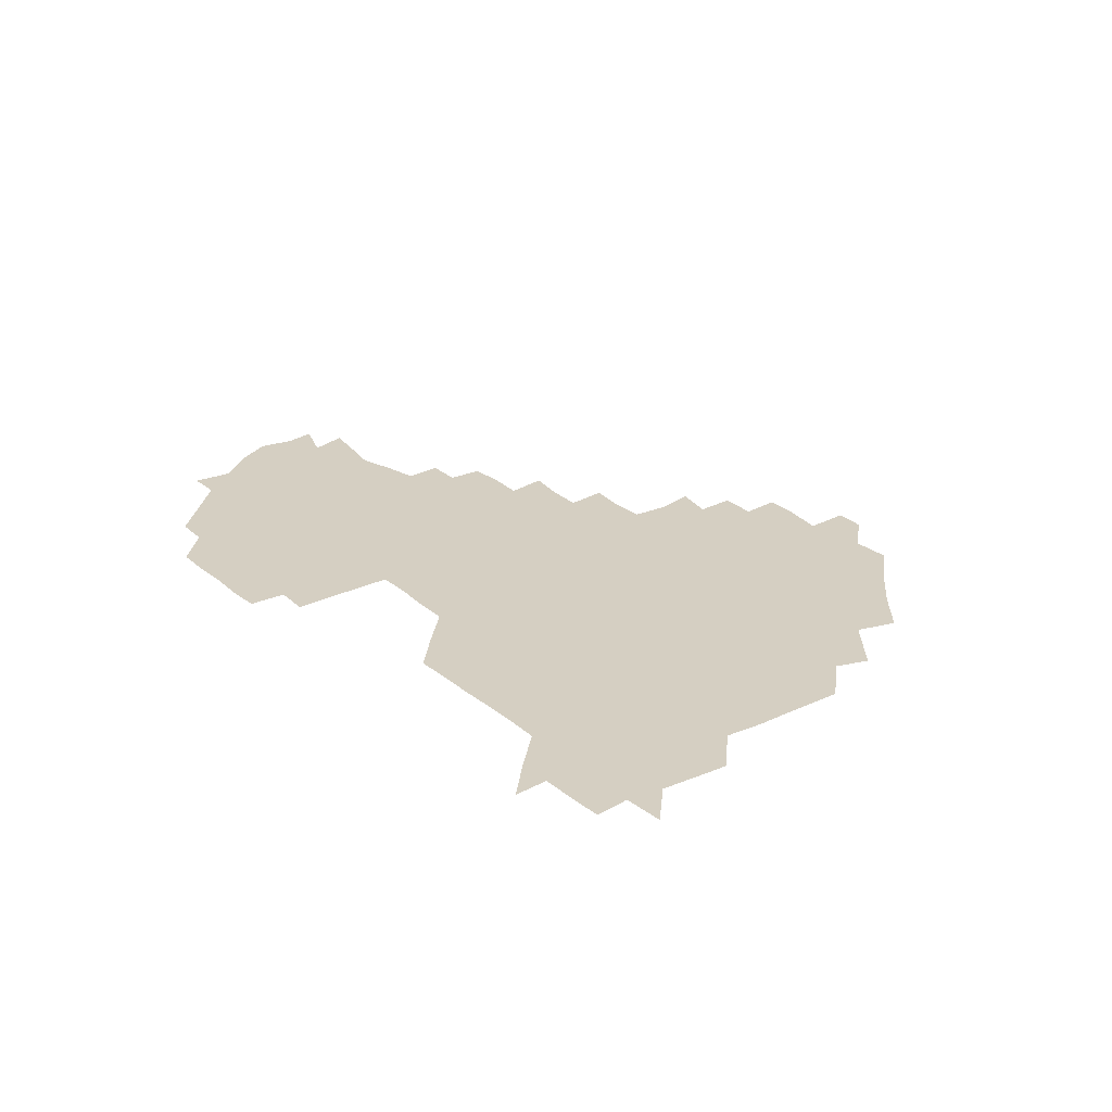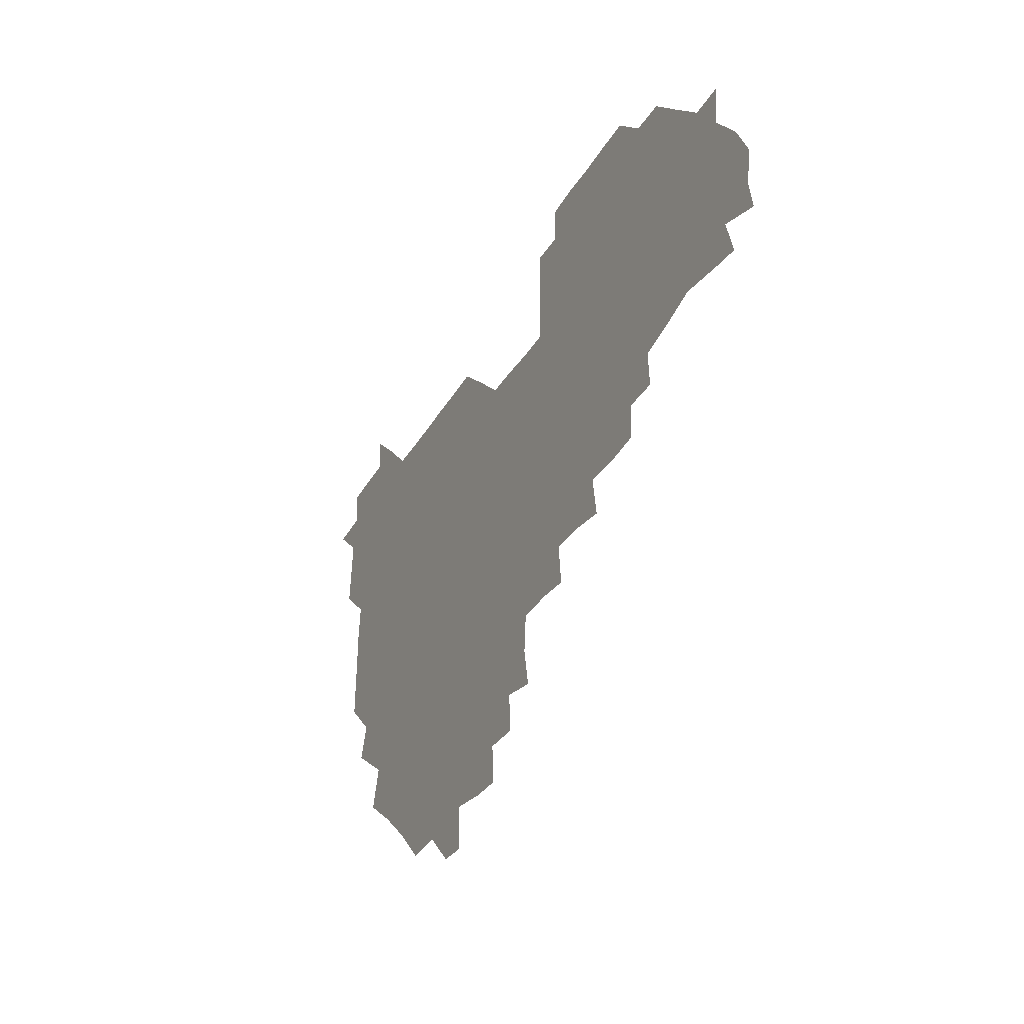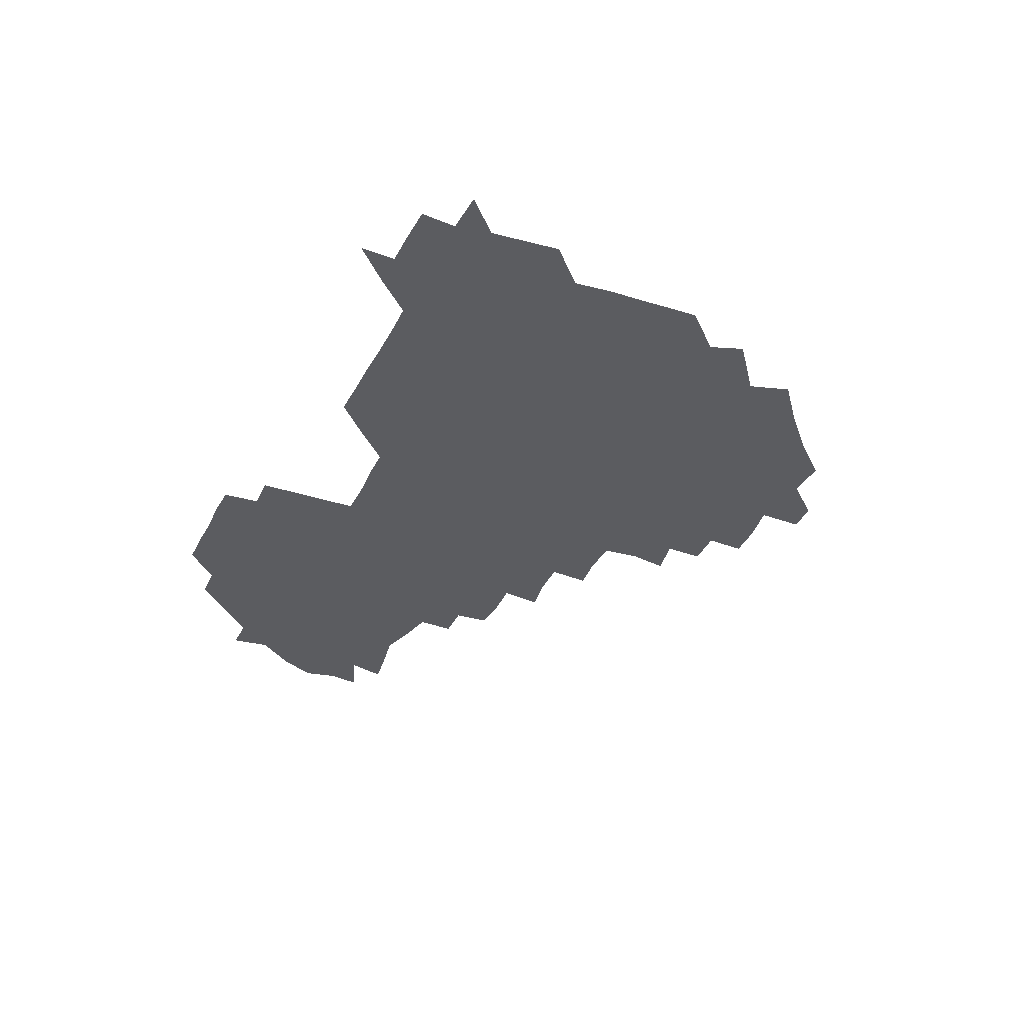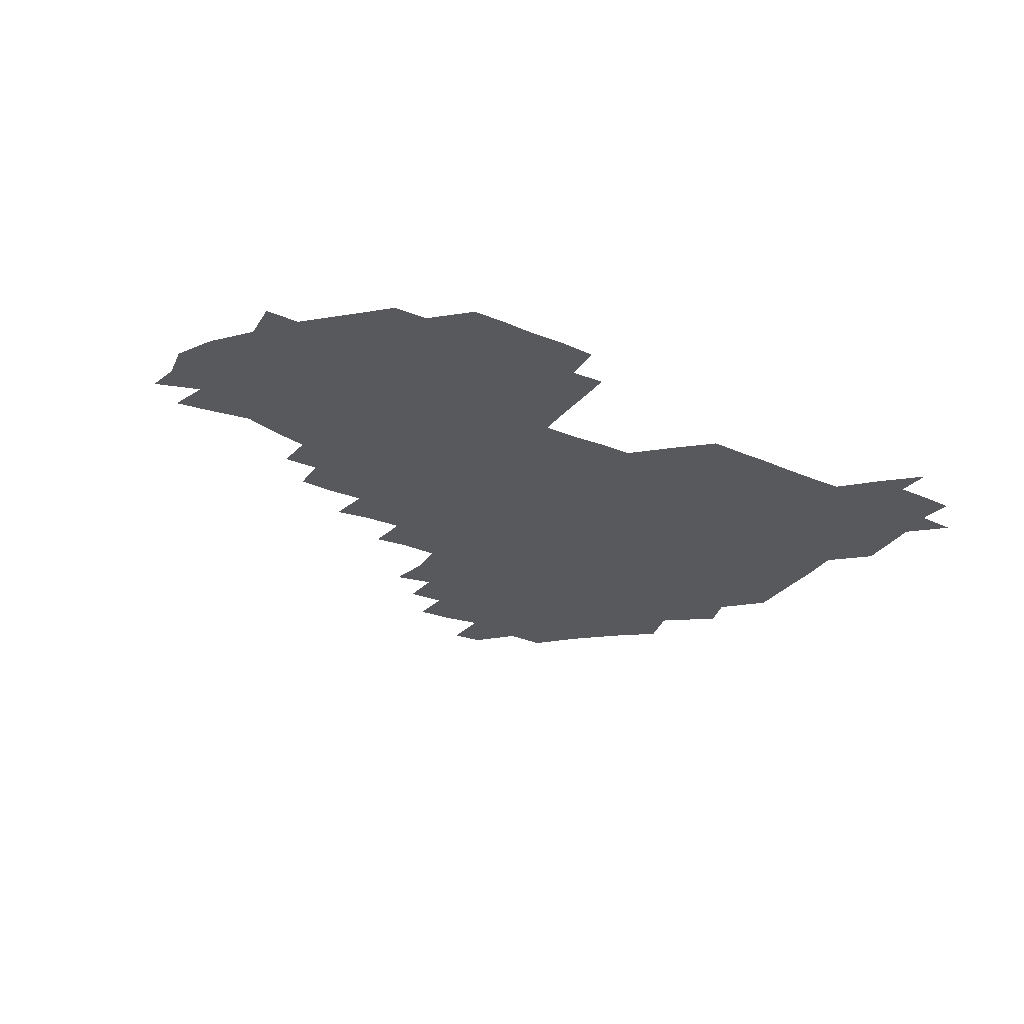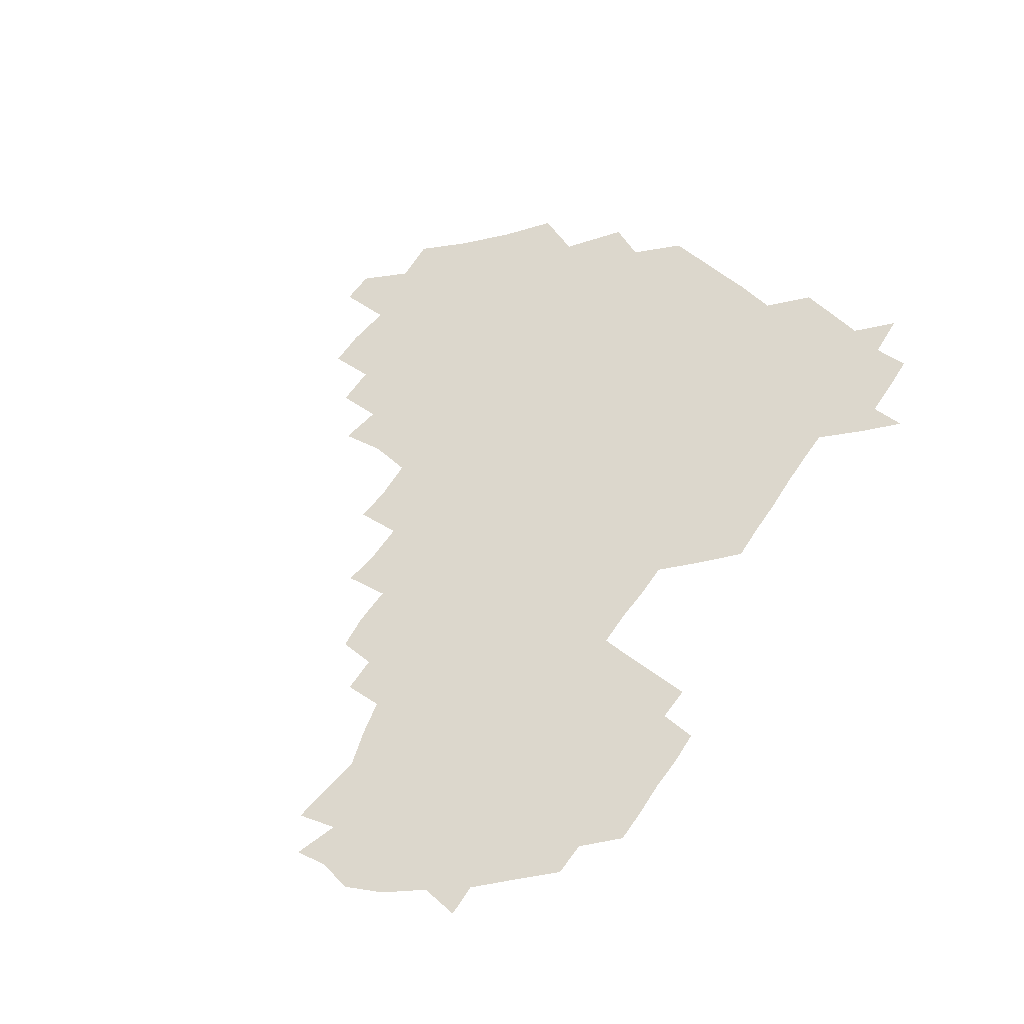
<metadata>
{"format":"obj","ext":"obj","renderer":"f3d","projection":"perspective","resolution":1024,"background":"white","views":[{"elev":25.9,"azim":-127.6,"up":"+Z"},{"elev":-34.5,"azim":63.6,"up":"+Y"},{"elev":-34.5,"azim":-113.9,"up":"+Z"},{"elev":-29.8,"azim":148.0,"up":"+Z"},{"elev":72.9,"azim":124.8,"up":"+Z"}]}
</metadata>
<code>
v 210.4 269.3 0
v 223.4 225.2 0
v 224.4 238.8 0
v 225.7 254.8 0
v 228.2 270.2 0
v 226.8 285.3 0
v 237.4 152.9 0
v 237.7 165.9 0
v 238.1 179.3 0
v 238.3 193.5 0
v 239.7 209.8 0
v 240.9 225.8 0
v 240.6 240.7 0
v 241.1 255.8 0
v 241.8 271 0
v 241.7 285.8 0
v 249 122.5 0
v 253.7 136.4 0
v 255.7 151.2 0
v 256 165.5 0
v 254.9 180.3 0
v 254.9 195.3 0
v 254.8 210.4 0
v 256.6 226 0
v 255.5 240.9 0
v 255.3 255.7 0
v 255.5 270.6 0
v 256.8 286 0
v 256.1 300.9 0
v 266.1 88.92 0
v 271 105.9 0
v 270.8 121.9 0
v 274.1 137 0
v 275.3 151.7 0
v 273.1 166.6 0
v 271.1 181.3 0
v 269.1 195.8 0
v 270.6 210.8 0
v 271.4 225.9 0
v 270.9 241 0
v 271.1 256 0
v 271.5 271.1 0
v 271.6 286 0
v 283.5 75.25 0
v 287.6 92.8 0
v 287.3 106.8 0
v 287.1 121.9 0
v 288.1 136.9 0
v 287.3 151.1 0
v 288.8 166.1 0
v 286.8 181.3 0
v 285.6 196.3 0
v 285.7 211.1 0
v 284.8 226 0
v 285.5 240.8 0
v 285.4 255.8 0
v 286.2 270.7 0
v 300.7 59.6 0
v 302.4 77.69 0
v 301.4 91.55 0
v 301.8 106.7 0
v 301.9 121.6 0
v 302.5 136.8 0
v 301.4 151.1 0
v 302.7 165.9 0
v 303.1 180.7 0
v 301.4 196.1 0
v 301.7 210.9 0
v 301.3 226.1 0
v 300.6 240.9 0
v 301 255.8 0
v 300.9 270.4 0
v 315.7 43.68 0
v 317.1 62.23 0
v 316.8 77.13 0
v 316.5 91.7 0
v 316.3 106.4 0
v 316.4 121.4 0
v 317.4 137.2 0
v 317.6 151.8 0
v 316.8 166 0
v 316.9 180.9 0
v 317.3 195.8 0
v 316.8 210.8 0
v 317.5 225.6 0
v 316.6 240.8 0
v 316.2 255.7 0
v 315.9 270.5 0
v 332.6 44.05 0
v 331.7 63.32 0
v 331.7 77.62 0
v 331.2 91.75 0
v 331.9 107.6 0
v 331.5 121.9 0
v 331.4 136.3 0
v 331.3 151.2 0
v 332.1 166.6 0
v 331.8 181 0
v 331.8 195.7 0
v 331.4 210.8 0
v 331.5 225.7 0
v 331.6 240.6 0
v 331.7 255.4 0
v 330.6 271 0
v 346.9 28.74 0
v 346.7 47.49 0
v 346.1 63.01 0
v 346.3 78 0
v 346.1 91.74 0
v 346.2 107.5 0
v 346 121.2 0
v 346.1 136.6 0
v 346.2 151.8 0
v 346.2 166.7 0
v 346.3 181 0
v 346.2 195.9 0
v 346.2 210.8 0
v 345.8 225.8 0
v 346.5 240.5 0
v 346.3 255.2 0
v 345.9 271 0
v 360.2 27.76 0
v 359.3 47.17 0
v 360.7 61.08 0
v 360.8 77.34 0
v 360.8 92.18 0
v 360.7 107 0
v 360.8 121.8 0
v 360.8 136.6 0
v 360.9 151.4 0
v 361 166.2 0
v 361 181.1 0
v 361 196 0
v 361 210.9 0
v 361.1 225.6 0
v 361 240.5 0
v 360.7 255.3 0
v 361 271.3 0
v 361 286 0
v 376.7 44.25 0
v 375.7 61.23 0
v 375.2 78.34 0
v 375.6 91.88 0
v 375.6 106.5 0
v 375.5 121.8 0
v 375.8 136.2 0
v 375.9 151.1 0
v 375.7 166.6 0
v 375.8 181.2 0
v 375.9 196 0
v 375.9 210.9 0
v 375.8 225.6 0
v 376.2 241.3 0
v 376.4 256.9 0
v 391.5 43.55 0
v 390.5 60.34 0
v 390.1 77.27 0
v 390.3 91.8 0
v 390.3 106.8 0
v 390.3 121.5 0
v 390.9 135.9 0
v 391 150.7 0
v 390.2 166.9 0
v 390.4 181.4 0
v 390.7 196 0
v 390.8 210.8 0
v 390.8 225.6 0
v 391.3 242.1 0
v 406.7 59.5 0
v 405.9 76.31 0
v 404.6 91.9 0
v 405.6 106.1 0
v 405.6 121.1 0
v 406.1 135.6 0
v 405.9 150.9 0
v 406 166 0
v 405.7 181.1 0
v 405.6 196.1 0
v 405.7 210.8 0
v 405.6 225.4 0
v 406.1 241.9 0
v 422.8 72.81 0
v 419.7 89.47 0
v 421 105.4 0
v 422.2 119.6 0
v 420.9 136.1 0
v 421.2 150.6 0
v 420.8 166.2 0
v 420.8 181.1 0
v 420.4 196.2 0
v 420.5 210.9 0
v 420.6 225.7 0
v 421.1 240.8 0
v 437.7 105.6 0
v 436.3 121.5 0
v 436.5 135.5 0
v 436.1 150.6 0
v 435.6 166.4 0
v 435.9 180.8 0
v 434.9 196.4 0
v 435.8 211 0
v 435.4 225.6 0
v 436.4 240.8 0
v 436.6 255.3 0
v 436.4 271.2 0
v 436.5 285.8 0
v 452.2 103.9 0
v 450.5 121.6 0
v 451 136.1 0
v 450.8 151.2 0
v 450.6 166.2 0
v 450.7 181 0
v 450.1 196.2 0
v 450.9 210.8 0
v 450.1 225.6 0
v 450.5 240.3 0
v 450.7 255 0
v 451 270.5 0
v 451.4 285.1 0
v 452.2 301.1 0
v 467.5 120.9 0
v 465.8 136.6 0
v 465.6 151.4 0
v 464.9 167 0
v 465.1 181.4 0
v 465.7 196.1 0
v 465 211.1 0
v 463.7 225.3 0
v 465.9 240.8 0
v 466.1 255.9 0
v 465.4 270.2 0
v 465.7 284.9 0
v 466.8 301.7 0
v 482.6 118.3 0
v 479.9 136 0
v 480.2 151.6 0
v 480.8 166.1 0
v 480.2 181.3 0
v 480.6 196 0
v 480.7 211 0
v 480.4 226 0
v 481.1 241 0
v 480.4 255.6 0
v 480.7 270.6 0
v 481 285.6 0
v 481.7 301 0
v 496.8 135.1 0
v 495.6 151.4 0
v 495.1 166.6 0
v 495.1 181.3 0
v 495.5 196 0
v 495.9 210.9 0
v 495.6 225.9 0
v 495.8 240.8 0
v 495.7 255.7 0
v 496.6 271.2 0
v 495.9 285.5 0
v 497.2 301.5 0
v 511.3 136.1 0
v 511.9 151 0
v 510.5 166.5 0
v 510.7 181.2 0
v 509 196.5 0
v 509.6 210.6 0
v 511.2 226 0
v 510.5 240.8 0
v 510.6 255.6 0
v 511.8 271.2 0
v 509.9 285.2 0
v 512.1 301.2 0
v 527.4 150.7 0
v 526.5 166.5 0
v 525.7 181.3 0
v 526.3 196.1 0
v 525.1 211 0
v 525.8 225.8 0
v 524.4 240.7 0
v 524.9 255.2 0
v 525.6 270.7 0
v 527.3 286.3 0
v 541.8 169.5 0
v 540.4 181.9 0
v 540.3 196.2 0
v 539.7 211.1 0
v 539.3 225.7 0
v 541.6 241 0
v 540.1 255.7 0
v 540.9 270.5 0
v 542.4 285.7 0
v 557.7 173.9 0
v 555.8 183.9 0
v 554.5 196.7 0
v 554.3 210.9 0
v 555.1 225.6 0
v 556.5 240.5 0
v 556.1 255.6 0
v 557.3 270.3 0
v 577.9 170.3 0
v 568.8 185.5 0
v 568.5 197.2 0
v 569.1 210.6 0
v 570.6 225 0
v 570.2 239.9 0
v 572.6 254.9 0
v 591.3 168.4 0
v 586.8 184.6 0
v 584.2 197.6 0
v 583.6 211 0
v 584.4 223.2 0
v 585.6 238.1 0
v 587.4 255 0
v 606 177.9 0
v 603.6 191.3 0
v 606.3 205.8 0
v 598.4 221.8 0
f 4 5 1
f 11 12 2
f 2 12 3
f 12 13 3
f 3 13 4
f 13 14 4
f 4 14 5
f 14 15 5
f 5 15 6
f 15 16 6
f 18 19 7
f 7 19 8
f 19 20 8
f 8 20 9
f 20 21 9
f 9 21 10
f 21 22 10
f 10 22 11
f 22 23 11
f 11 23 12
f 23 24 12
f 12 24 13
f 24 25 13
f 13 25 14
f 25 26 14
f 14 26 15
f 26 27 15
f 15 27 16
f 27 28 16
f 31 32 17
f 17 32 18
f 32 33 18
f 18 33 19
f 33 34 19
f 19 34 20
f 34 35 20
f 20 35 21
f 35 36 21
f 21 36 22
f 36 37 22
f 22 37 23
f 37 38 23
f 23 38 24
f 38 39 24
f 24 39 25
f 39 40 25
f 25 40 26
f 40 41 26
f 26 41 27
f 41 42 27
f 27 42 28
f 42 43 28
f 28 43 29
f 44 45 30
f 30 45 31
f 45 46 31
f 31 46 32
f 46 47 32
f 32 47 33
f 47 48 33
f 33 48 34
f 48 49 34
f 34 49 35
f 49 50 35
f 35 50 36
f 50 51 36
f 36 51 37
f 51 52 37
f 37 52 38
f 52 53 38
f 38 53 39
f 53 54 39
f 39 54 40
f 54 55 40
f 40 55 41
f 55 56 41
f 41 56 42
f 56 57 42
f 42 57 43
f 58 59 44
f 44 59 45
f 59 60 45
f 45 60 46
f 60 61 46
f 46 61 47
f 61 62 47
f 47 62 48
f 62 63 48
f 48 63 49
f 63 64 49
f 49 64 50
f 64 65 50
f 50 65 51
f 65 66 51
f 51 66 52
f 66 67 52
f 52 67 53
f 67 68 53
f 53 68 54
f 68 69 54
f 54 69 55
f 69 70 55
f 55 70 56
f 70 71 56
f 56 71 57
f 71 72 57
f 73 74 58
f 58 74 59
f 74 75 59
f 59 75 60
f 75 76 60
f 60 76 61
f 76 77 61
f 61 77 62
f 77 78 62
f 62 78 63
f 78 79 63
f 63 79 64
f 79 80 64
f 64 80 65
f 80 81 65
f 65 81 66
f 81 82 66
f 66 82 67
f 82 83 67
f 67 83 68
f 83 84 68
f 68 84 69
f 84 85 69
f 69 85 70
f 85 86 70
f 70 86 71
f 86 87 71
f 71 87 72
f 87 88 72
f 73 89 74
f 89 90 74
f 74 90 75
f 90 91 75
f 75 91 76
f 91 92 76
f 76 92 77
f 92 93 77
f 77 93 78
f 93 94 78
f 78 94 79
f 94 95 79
f 79 95 80
f 95 96 80
f 80 96 81
f 96 97 81
f 81 97 82
f 97 98 82
f 82 98 83
f 98 99 83
f 83 99 84
f 99 100 84
f 84 100 85
f 100 101 85
f 85 101 86
f 101 102 86
f 86 102 87
f 102 103 87
f 87 103 88
f 103 104 88
f 105 106 89
f 89 106 90
f 106 107 90
f 90 107 91
f 107 108 91
f 91 108 92
f 108 109 92
f 92 109 93
f 109 110 93
f 93 110 94
f 110 111 94
f 94 111 95
f 111 112 95
f 95 112 96
f 112 113 96
f 96 113 97
f 113 114 97
f 97 114 98
f 114 115 98
f 98 115 99
f 115 116 99
f 99 116 100
f 116 117 100
f 100 117 101
f 117 118 101
f 101 118 102
f 118 119 102
f 102 119 103
f 119 120 103
f 103 120 104
f 120 121 104
f 105 122 106
f 122 123 106
f 106 123 107
f 123 124 107
f 107 124 108
f 124 125 108
f 108 125 109
f 125 126 109
f 109 126 110
f 126 127 110
f 110 127 111
f 127 128 111
f 111 128 112
f 128 129 112
f 112 129 113
f 129 130 113
f 113 130 114
f 130 131 114
f 114 131 115
f 131 132 115
f 115 132 116
f 132 133 116
f 116 133 117
f 133 134 117
f 117 134 118
f 134 135 118
f 118 135 119
f 135 136 119
f 119 136 120
f 136 137 120
f 120 137 121
f 137 138 121
f 123 140 124
f 140 141 124
f 124 141 125
f 141 142 125
f 125 142 126
f 142 143 126
f 126 143 127
f 143 144 127
f 127 144 128
f 144 145 128
f 128 145 129
f 145 146 129
f 129 146 130
f 146 147 130
f 130 147 131
f 147 148 131
f 131 148 132
f 148 149 132
f 132 149 133
f 149 150 133
f 133 150 134
f 150 151 134
f 134 151 135
f 151 152 135
f 135 152 136
f 152 153 136
f 136 153 137
f 153 154 137
f 137 154 138
f 140 155 141
f 155 156 141
f 141 156 142
f 156 157 142
f 142 157 143
f 157 158 143
f 143 158 144
f 158 159 144
f 144 159 145
f 159 160 145
f 145 160 146
f 160 161 146
f 146 161 147
f 161 162 147
f 147 162 148
f 162 163 148
f 148 163 149
f 163 164 149
f 149 164 150
f 164 165 150
f 150 165 151
f 165 166 151
f 151 166 152
f 166 167 152
f 152 167 153
f 167 168 153
f 153 168 154
f 156 169 157
f 169 170 157
f 157 170 158
f 170 171 158
f 158 171 159
f 171 172 159
f 159 172 160
f 172 173 160
f 160 173 161
f 173 174 161
f 161 174 162
f 174 175 162
f 162 175 163
f 175 176 163
f 163 176 164
f 176 177 164
f 164 177 165
f 177 178 165
f 165 178 166
f 178 179 166
f 166 179 167
f 179 180 167
f 167 180 168
f 180 181 168
f 170 182 171
f 182 183 171
f 171 183 172
f 183 184 172
f 172 184 173
f 184 185 173
f 173 185 174
f 185 186 174
f 174 186 175
f 186 187 175
f 175 187 176
f 187 188 176
f 176 188 177
f 188 189 177
f 177 189 178
f 189 190 178
f 178 190 179
f 190 191 179
f 179 191 180
f 191 192 180
f 180 192 181
f 192 193 181
f 184 194 185
f 194 195 185
f 185 195 186
f 195 196 186
f 186 196 187
f 196 197 187
f 187 197 188
f 197 198 188
f 188 198 189
f 198 199 189
f 189 199 190
f 199 200 190
f 190 200 191
f 200 201 191
f 191 201 192
f 201 202 192
f 192 202 193
f 202 203 193
f 194 207 195
f 207 208 195
f 195 208 196
f 208 209 196
f 196 209 197
f 209 210 197
f 197 210 198
f 210 211 198
f 198 211 199
f 211 212 199
f 199 212 200
f 212 213 200
f 200 213 201
f 213 214 201
f 201 214 202
f 214 215 202
f 202 215 203
f 215 216 203
f 203 216 204
f 216 217 204
f 204 217 205
f 217 218 205
f 205 218 206
f 218 219 206
f 208 221 209
f 221 222 209
f 209 222 210
f 222 223 210
f 210 223 211
f 223 224 211
f 211 224 212
f 224 225 212
f 212 225 213
f 225 226 213
f 213 226 214
f 226 227 214
f 214 227 215
f 227 228 215
f 215 228 216
f 228 229 216
f 216 229 217
f 229 230 217
f 217 230 218
f 230 231 218
f 218 231 219
f 231 232 219
f 219 232 220
f 232 233 220
f 221 234 222
f 234 235 222
f 222 235 223
f 235 236 223
f 223 236 224
f 236 237 224
f 224 237 225
f 237 238 225
f 225 238 226
f 238 239 226
f 226 239 227
f 239 240 227
f 227 240 228
f 240 241 228
f 228 241 229
f 241 242 229
f 229 242 230
f 242 243 230
f 230 243 231
f 243 244 231
f 231 244 232
f 244 245 232
f 232 245 233
f 245 246 233
f 235 247 236
f 247 248 236
f 236 248 237
f 248 249 237
f 237 249 238
f 249 250 238
f 238 250 239
f 250 251 239
f 239 251 240
f 251 252 240
f 240 252 241
f 252 253 241
f 241 253 242
f 253 254 242
f 242 254 243
f 254 255 243
f 243 255 244
f 255 256 244
f 244 256 245
f 256 257 245
f 245 257 246
f 257 258 246
f 247 259 248
f 259 260 248
f 248 260 249
f 260 261 249
f 249 261 250
f 261 262 250
f 250 262 251
f 262 263 251
f 251 263 252
f 263 264 252
f 252 264 253
f 264 265 253
f 253 265 254
f 265 266 254
f 254 266 255
f 266 267 255
f 255 267 256
f 267 268 256
f 256 268 257
f 268 269 257
f 257 269 258
f 269 270 258
f 260 271 261
f 271 272 261
f 261 272 262
f 272 273 262
f 262 273 263
f 273 274 263
f 263 274 264
f 274 275 264
f 264 275 265
f 275 276 265
f 265 276 266
f 276 277 266
f 266 277 267
f 277 278 267
f 267 278 268
f 278 279 268
f 268 279 269
f 279 280 269
f 269 280 270
f 272 281 273
f 281 282 273
f 273 282 274
f 282 283 274
f 274 283 275
f 283 284 275
f 275 284 276
f 284 285 276
f 276 285 277
f 285 286 277
f 277 286 278
f 286 287 278
f 278 287 279
f 287 288 279
f 279 288 280
f 288 289 280
f 281 290 282
f 290 291 282
f 282 291 283
f 291 292 283
f 283 292 284
f 292 293 284
f 284 293 285
f 293 294 285
f 285 294 286
f 294 295 286
f 286 295 287
f 295 296 287
f 287 296 288
f 296 297 288
f 288 297 289
f 290 298 291
f 298 299 291
f 291 299 292
f 299 300 292
f 292 300 293
f 300 301 293
f 293 301 294
f 301 302 294
f 294 302 295
f 302 303 295
f 295 303 296
f 303 304 296
f 296 304 297
f 298 305 299
f 305 306 299
f 299 306 300
f 306 307 300
f 300 307 301
f 307 308 301
f 301 308 302
f 308 309 302
f 302 309 303
f 309 310 303
f 303 310 304
f 310 311 304
f 306 312 307
f 312 313 307
f 307 313 308
f 313 314 308
f 308 314 309
f 314 315 309
f 309 315 310

</code>
